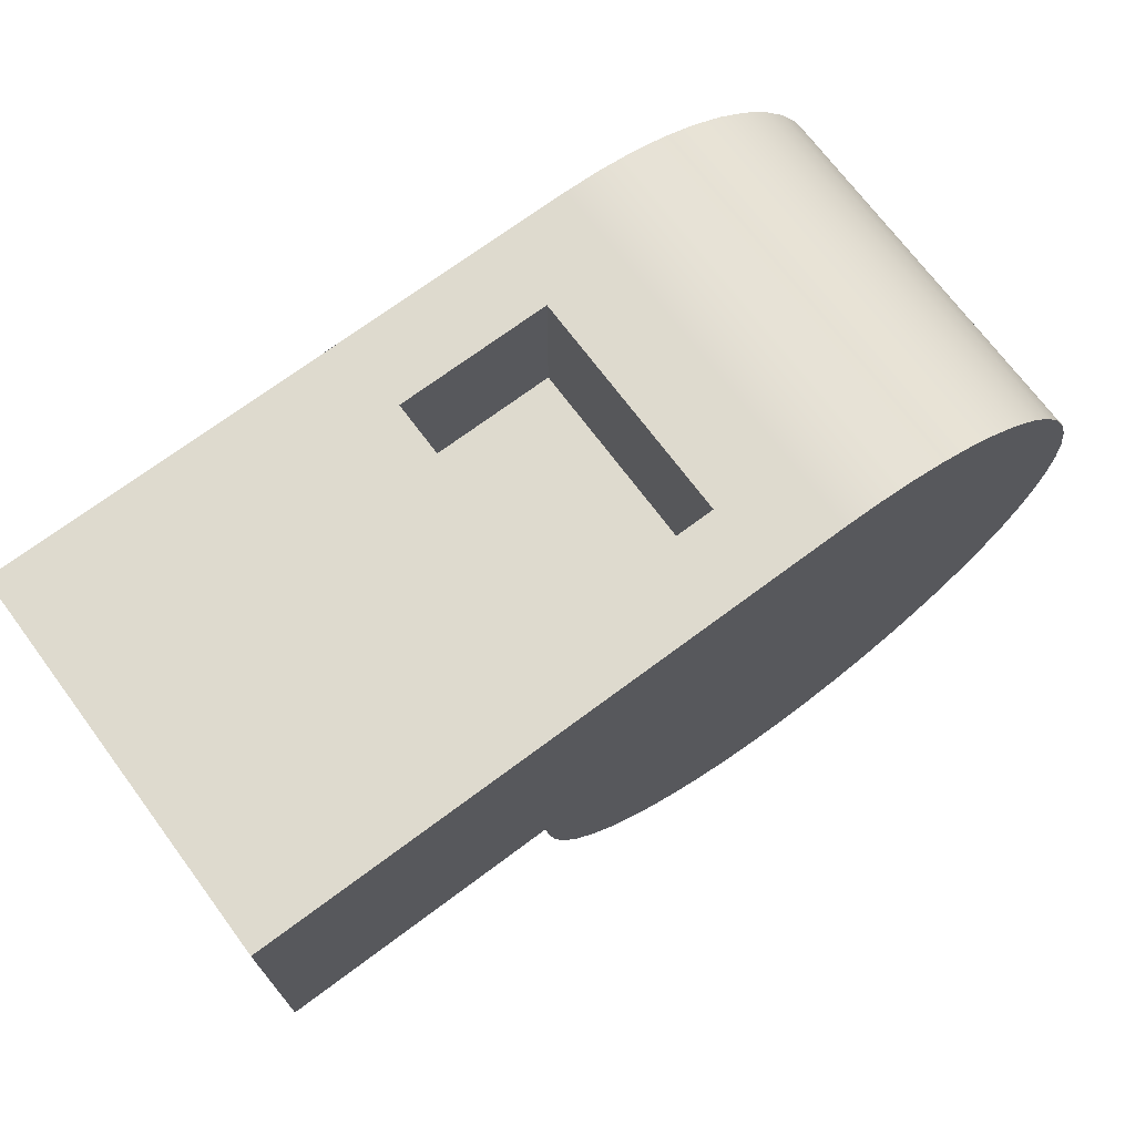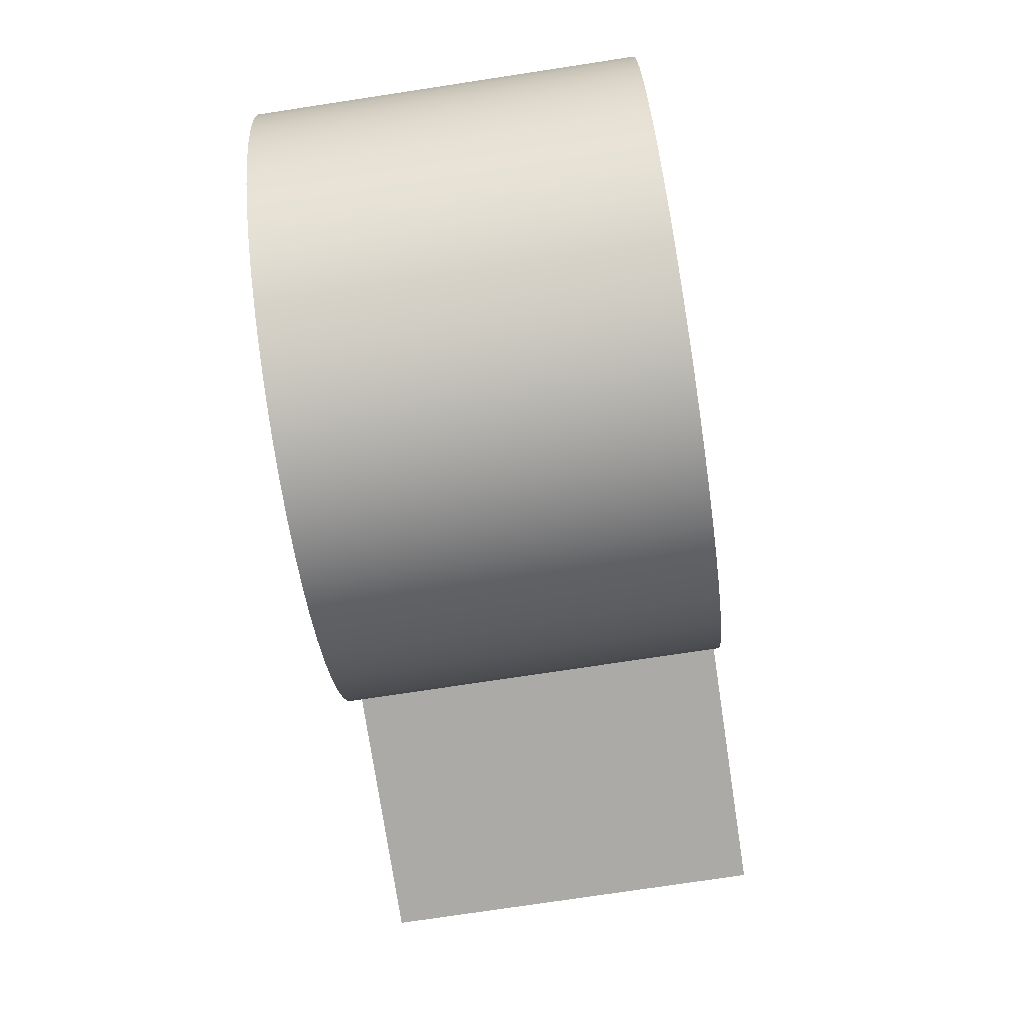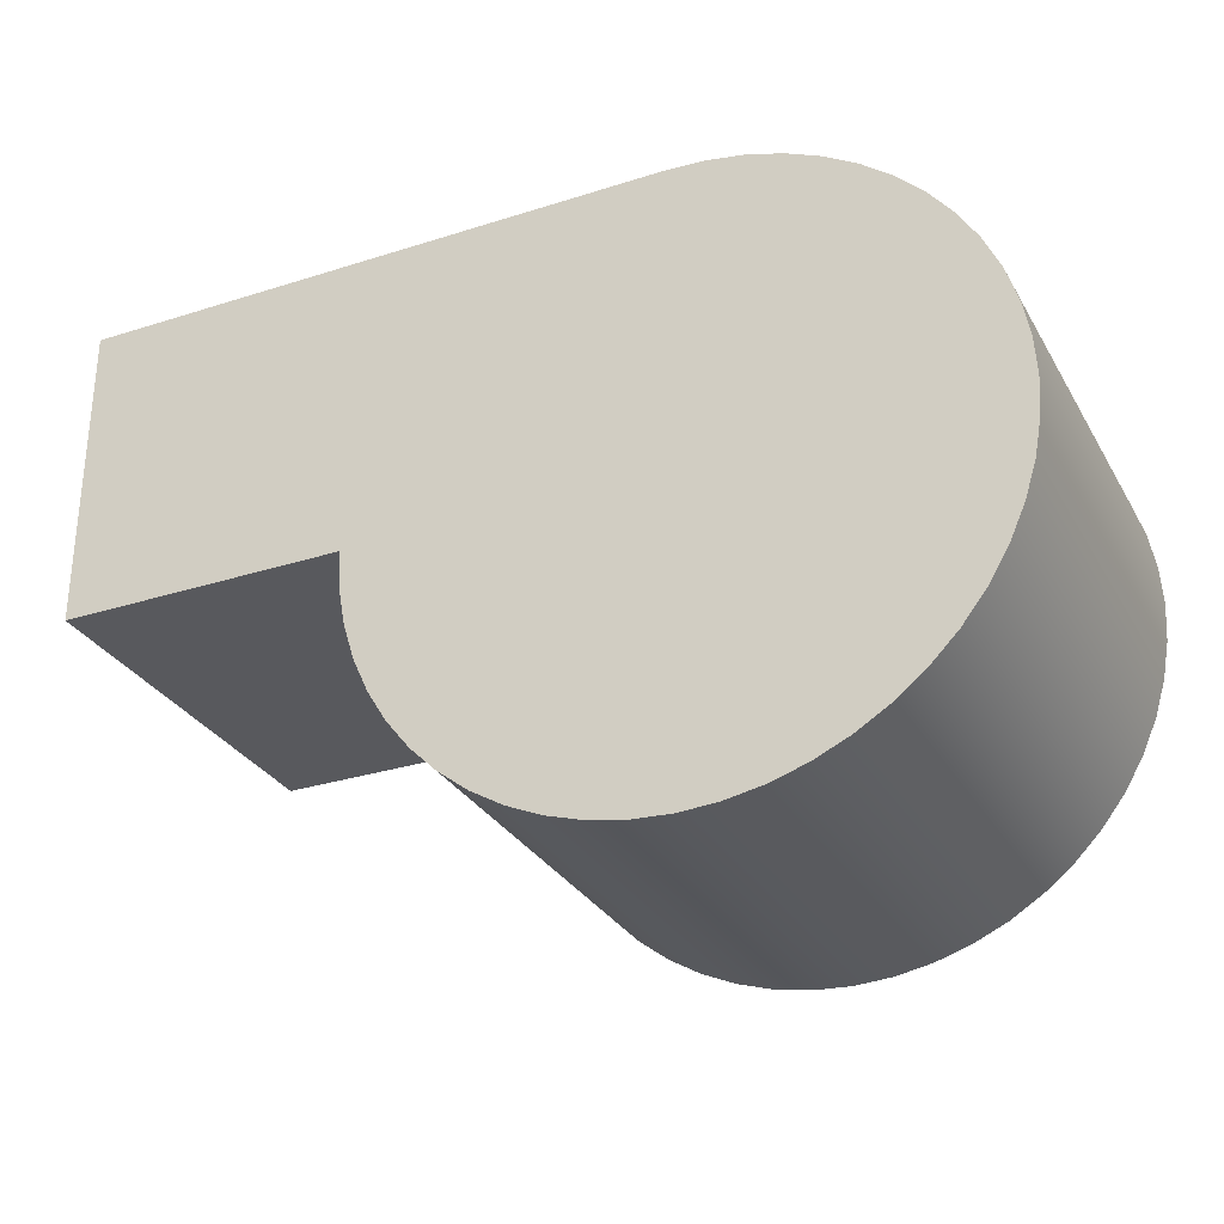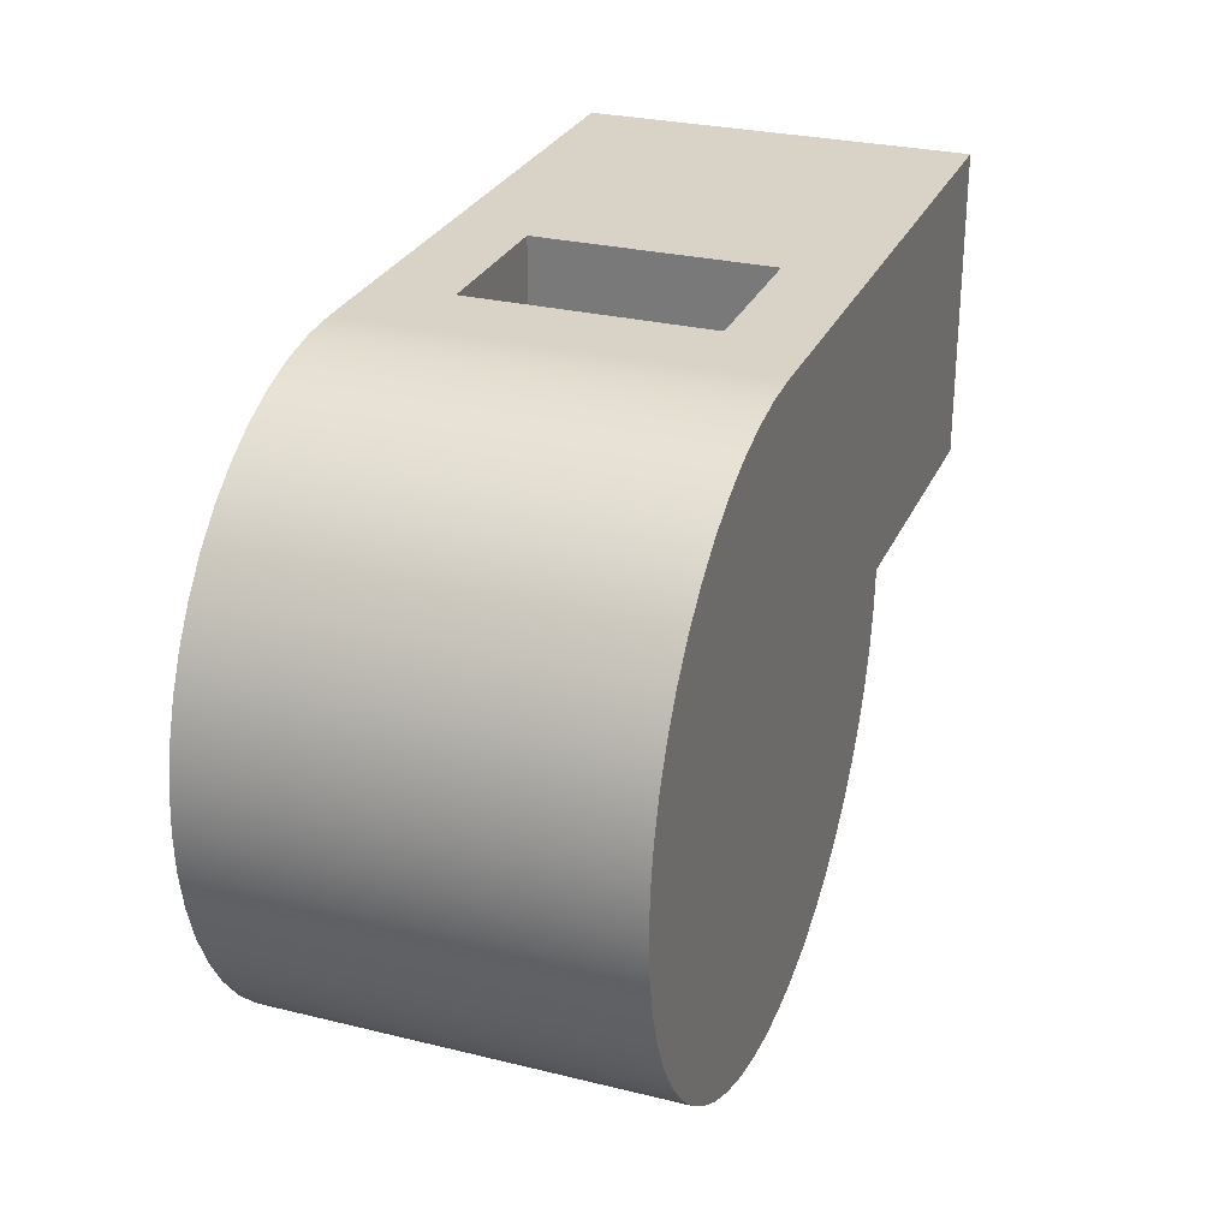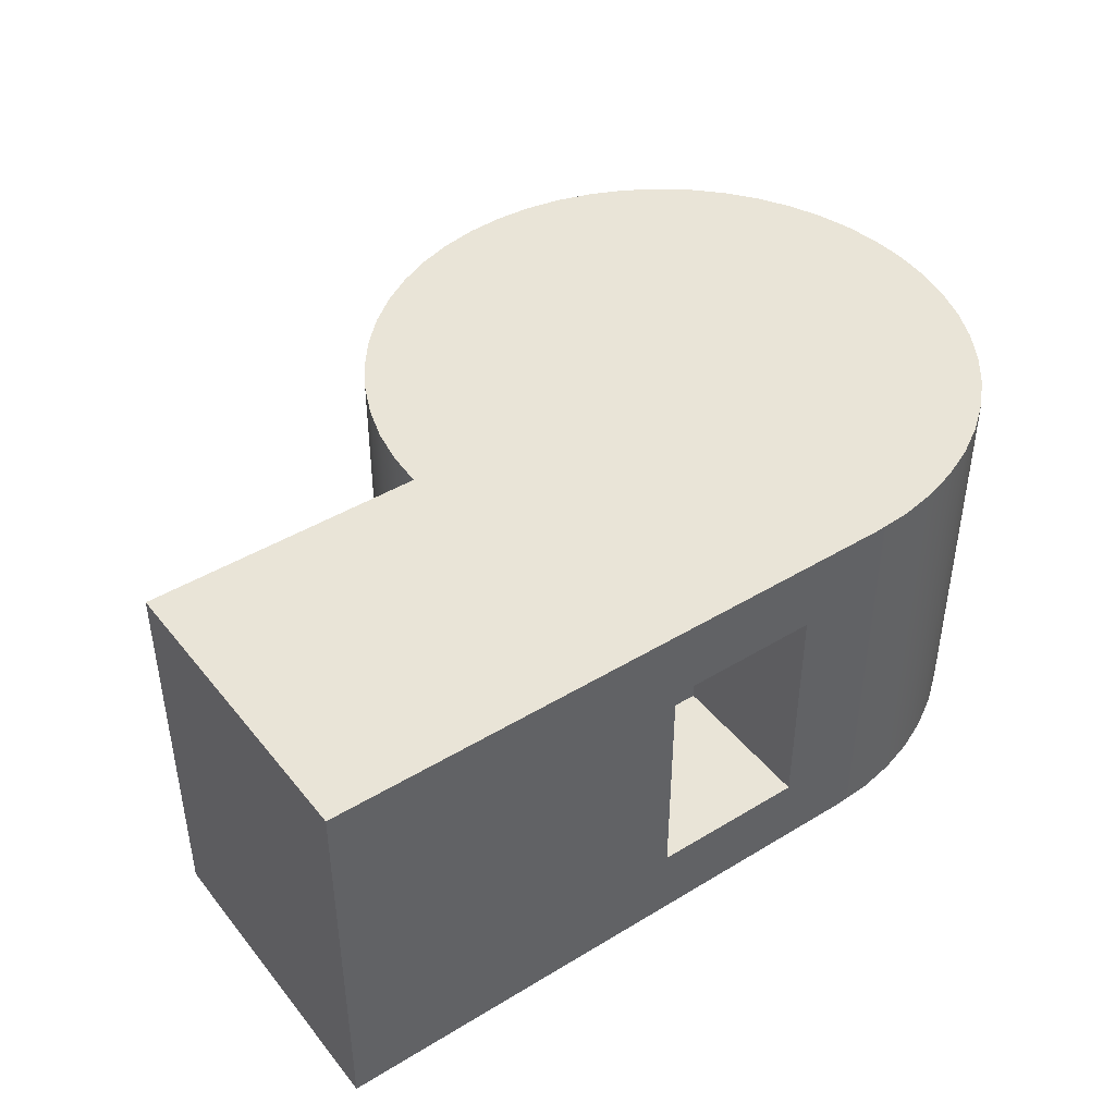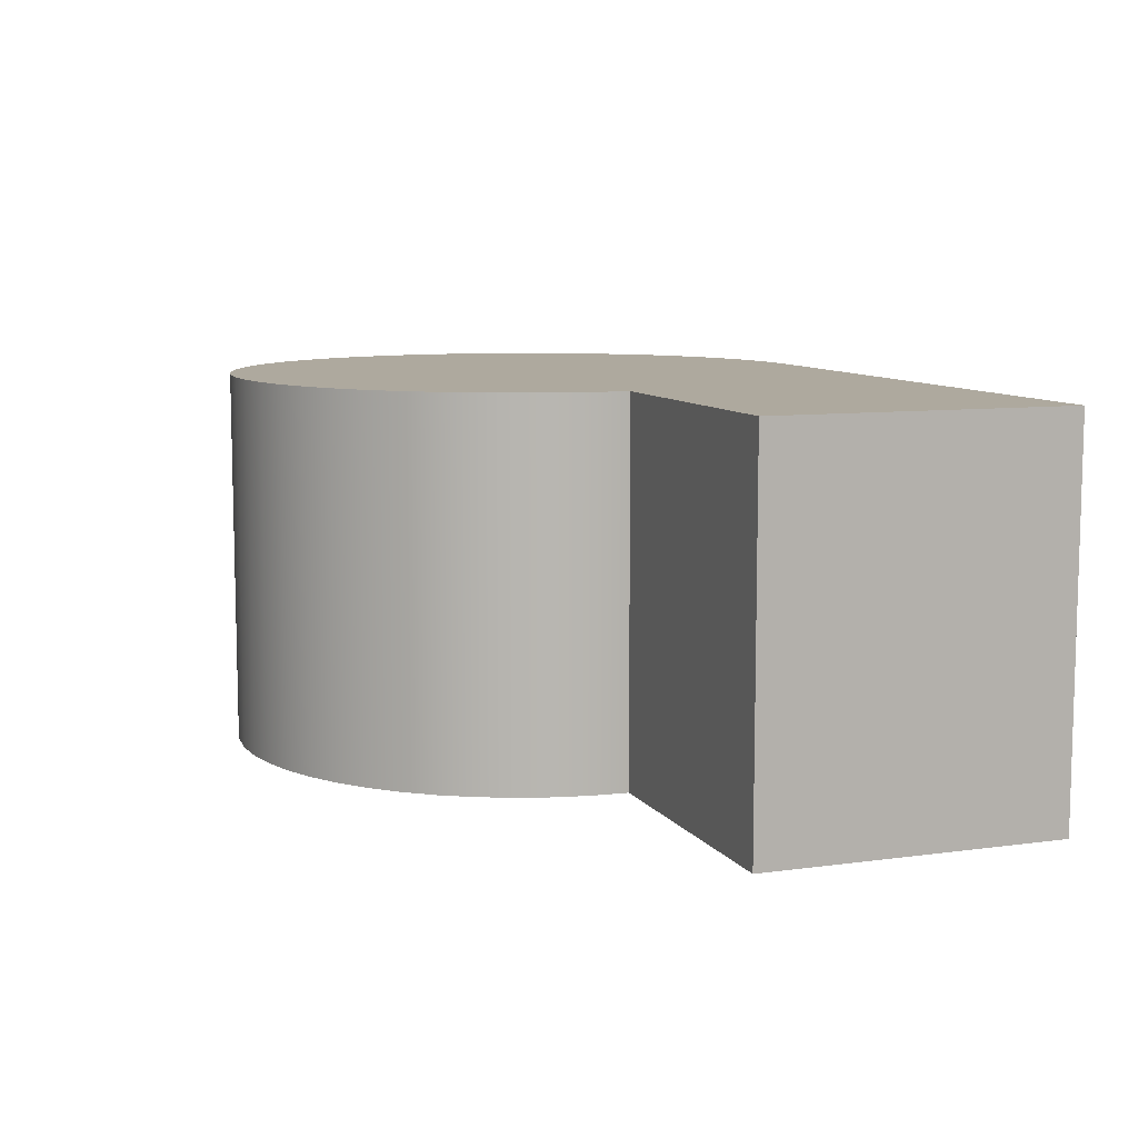
<metadata>
{"format":"obj","ext":"obj","renderer":"f3d","projection":"perspective","resolution":1024,"background":"white","views":[{"elev":71.2,"azim":143.3,"up":"+Y"},{"elev":-75.9,"azim":-81.4,"up":"+Y"},{"elev":-29.9,"azim":-155.0,"up":"+Y"},{"elev":28.0,"azim":-69.6,"up":"+Y"},{"elev":43.4,"azim":144.4,"up":"+Z"},{"elev":9.0,"azim":69.9,"up":"+Z"}]}
</metadata>
<code>
v 3 4 4
v 3 4 1
v 3 2 1
v 3 2 4
v 3 4 1
v 1 4 1
v 1 2 1
v 3 2 1
v 1 4 1
v 1 4 4
v 1 2 4
v 1 2 1
v 1 4 4
v 3 4 4
v 3 2 4
v 1 2 4
v 1 2 4
v 3 2 4
v 3 2 1
v 1 2 1
v 3 4 1
v 3 4 4
v 1 4 4
v 1 4 1
v 7.669 4 0
v -6.123e-17 4 0
v -6.123e-17 4 5
v 7.669 4 5
v 7.669 0 0
v 7.669 4 0
v 7.669 4 5
v 7.669 0 5
v 4 -6.736e-16 0
v 7.669 0 0
v 7.669 0 5
v 4 -4.441e-16 5
v -6.123e-17 4 0
v -0.4821 3.971 0
v -0.9573 3.884 0
v -1.418 3.74 0
v -1.859 3.542 0
v -2.272 3.292 0
v -2.652 2.994 0
v -2.994 2.652 0
v -3.292 2.272 0
v -3.542 1.859 0
v -3.74 1.418 0
v -3.884 0.9573 0
v -3.971 0.4821 0
v -4 1.837e-16 0
v -3.971 -0.4821 0
v -3.884 -0.9573 0
v -3.74 -1.418 0
v -3.542 -1.859 0
v -3.292 -2.272 0
v -2.994 -2.652 0
v -2.652 -2.994 0
v -2.272 -3.292 0
v -1.859 -3.542 0
v -1.418 -3.74 0
v -0.9573 -3.884 0
v -0.4821 -3.971 0
v -4.286e-16 -4 0
v 0.4821 -3.971 0
v 0.9573 -3.884 0
v 1.418 -3.74 0
v 1.859 -3.542 0
v 2.272 -3.292 0
v 2.652 -2.994 0
v 2.994 -2.652 0
v 3.292 -2.272 0
v 3.542 -1.859 0
v 3.74 -1.418 0
v 3.884 -0.9573 0
v 3.971 -0.4821 0
v 4 -6.736e-16 0
v 4 -4.441e-16 5
v 3.971 -0.4821 5
v 3.884 -0.9573 5
v 3.74 -1.418 5
v 3.542 -1.859 5
v 3.292 -2.272 5
v 2.994 -2.652 5
v 2.652 -2.994 5
v 2.272 -3.292 5
v 1.859 -3.542 5
v 1.418 -3.74 5
v 0.9573 -3.884 5
v 0.4821 -3.971 5
v -4.286e-16 -4 5
v -0.4821 -3.971 5
v -0.9573 -3.884 5
v -1.418 -3.74 5
v -1.859 -3.542 5
v -2.272 -3.292 5
v -2.652 -2.994 5
v -2.994 -2.652 5
v -3.292 -2.272 5
v -3.542 -1.859 5
v -3.74 -1.418 5
v -3.884 -0.9573 5
v -3.971 -0.4821 5
v -4 1.837e-16 5
v -3.971 0.4821 5
v -3.884 0.9573 5
v -3.74 1.418 5
v -3.542 1.859 5
v -3.292 2.272 5
v -2.994 2.652 5
v -2.652 2.994 5
v -2.272 3.292 5
v -1.859 3.542 5
v -1.418 3.74 5
v -0.9573 3.884 5
v -0.4821 3.971 5
v -6.123e-17 4 5
v -6.123e-17 4 5
v -0.4821 3.971 5
v -0.9573 3.884 5
v -1.418 3.74 5
v -1.859 3.542 5
v -2.272 3.292 5
v -2.652 2.994 5
v -2.994 2.652 5
v -3.292 2.272 5
v -3.542 1.859 5
v -3.74 1.418 5
v -3.884 0.9573 5
v -3.971 0.4821 5
v -4 1.837e-16 5
v -3.971 -0.4821 5
v -3.884 -0.9573 5
v -3.74 -1.418 5
v -3.542 -1.859 5
v -3.292 -2.272 5
v -2.994 -2.652 5
v -2.652 -2.994 5
v -2.272 -3.292 5
v -1.859 -3.542 5
v -1.418 -3.74 5
v -0.9573 -3.884 5
v -0.4821 -3.971 5
v -4.286e-16 -4 5
v 0.4821 -3.971 5
v 0.9573 -3.884 5
v 1.418 -3.74 5
v 1.859 -3.542 5
v 2.272 -3.292 5
v 2.652 -2.994 5
v 2.994 -2.652 5
v 3.292 -2.272 5
v 3.542 -1.859 5
v 3.74 -1.418 5
v 3.884 -0.9573 5
v 3.971 -0.4821 5
v 4 -4.441e-16 5
v 7.669 0 5
v 7.669 4 5
v 4 -6.736e-16 0
v 3.971 -0.4821 0
v 3.884 -0.9573 0
v 3.74 -1.418 0
v 3.542 -1.859 0
v 3.292 -2.272 0
v 2.994 -2.652 0
v 2.652 -2.994 0
v 2.272 -3.292 0
v 1.859 -3.542 0
v 1.418 -3.74 0
v 0.9573 -3.884 0
v 0.4821 -3.971 0
v -4.286e-16 -4 0
v -0.4821 -3.971 0
v -0.9573 -3.884 0
v -1.418 -3.74 0
v -1.859 -3.542 0
v -2.272 -3.292 0
v -2.652 -2.994 0
v -2.994 -2.652 0
v -3.292 -2.272 0
v -3.542 -1.859 0
v -3.74 -1.418 0
v -3.884 -0.9573 0
v -3.971 -0.4821 0
v -4 1.837e-16 0
v -3.971 0.4821 0
v -3.884 0.9573 0
v -3.74 1.418 0
v -3.542 1.859 0
v -3.292 2.272 0
v -2.994 2.652 0
v -2.652 2.994 0
v -2.272 3.292 0
v -1.859 3.542 0
v -1.418 3.74 0
v -0.9573 3.884 0
v -0.4821 3.971 0
v -6.123e-17 4 0
v 7.669 4 0
v 7.669 0 0
g 1c07a322-e31e-11ea-b05b-54bf646e7e1f
f 1 2 4
f 4 2 3
g 1c07f130-e31e-11ea-ab9a-54bf646e7e1f
f 5 6 8
f 8 6 7
g 1c083f54-e31e-11ea-82da-54bf646e7e1f
f 9 10 12
f 12 10 11
g 1c086664-e31e-11ea-8549-54bf646e7e1f
f 13 14 16
f 16 14 15
g 1c08b4a8-e31e-11ea-a1f0-54bf646e7e1f
f 18 19 17
f 17 19 20
g 1be01c7a-e31e-11ea-ae08-54bf646e7e1f
f 22 25 21
f 21 25 26
f 21 26 24
f 24 26 23
f 23 26 27
f 23 27 22
f 22 27 28
f 22 28 25
g 1be06a98-e31e-11ea-b7f1-54bf646e7e1f
f 29 30 32
f 32 30 31
g 1be0b8a6-e31e-11ea-b1aa-54bf646e7e1f
f 33 34 36
f 36 34 35
g 1be0dfb4-e31e-11ea-bc89-54bf646e7e1f
f 116 37 115
f 115 37 38
f 115 38 114
f 114 38 39
f 114 39 113
f 113 39 40
f 113 40 112
f 112 40 41
f 112 41 111
f 111 41 42
f 111 42 110
f 110 42 43
f 110 43 109
f 109 43 44
f 109 44 108
f 108 44 45
f 108 45 107
f 107 45 46
f 107 46 106
f 106 46 47
f 106 47 105
f 105 47 48
f 105 48 104
f 104 48 49
f 104 49 103
f 103 49 50
f 103 50 102
f 102 50 51
f 102 51 101
f 101 51 52
f 101 52 100
f 100 52 53
f 100 53 99
f 99 53 54
f 99 54 98
f 98 54 55
f 98 55 97
f 97 55 56
f 97 56 96
f 96 56 57
f 96 57 95
f 95 57 58
f 95 58 94
f 94 58 59
f 94 59 93
f 93 59 60
f 93 60 92
f 92 60 61
f 92 61 91
f 91 61 62
f 91 62 90
f 90 62 63
f 90 63 89
f 89 63 64
f 89 64 88
f 88 64 65
f 88 65 87
f 87 65 66
f 87 66 86
f 86 66 67
f 86 67 85
f 85 67 68
f 85 68 84
f 84 68 69
f 84 69 83
f 83 69 70
f 83 70 82
f 82 70 71
f 82 71 81
f 81 71 72
f 81 72 80
f 80 72 73
f 80 73 79
f 79 73 74
f 79 74 78
f 78 74 75
f 78 75 77
f 77 75 76
g 1be12ddc-e31e-11ea-ac7e-54bf646e7e1f
f 118 119 117
f 117 119 120
f 117 120 121
f 121 122 117
f 117 122 123
f 117 123 156
f 156 123 124
f 156 124 125
f 125 126 156
f 156 126 127
f 156 127 128
f 128 129 156
f 156 129 130
f 156 130 155
f 155 130 131
f 155 131 154
f 154 131 132
f 154 132 153
f 153 132 133
f 153 133 152
f 152 133 134
f 152 134 151
f 151 134 135
f 151 135 150
f 150 135 136
f 150 136 149
f 149 136 137
f 149 137 148
f 148 137 138
f 148 138 147
f 147 138 139
f 147 139 146
f 146 139 140
f 146 140 145
f 145 140 141
f 145 141 144
f 144 141 142
f 144 142 143
f 157 158 156
f 156 158 117
g 1be17c00-e31e-11ea-8fd4-54bf646e7e1f
f 160 184 159
f 159 184 185
f 159 185 186
f 184 160 183
f 183 160 161
f 183 161 182
f 182 161 162
f 182 162 181
f 181 162 163
f 181 163 180
f 180 163 164
f 180 164 179
f 179 164 165
f 179 165 178
f 178 165 166
f 178 166 177
f 177 166 167
f 177 167 176
f 176 167 168
f 176 168 175
f 175 168 169
f 175 169 174
f 174 169 170
f 174 170 173
f 173 170 171
f 173 171 172
f 186 187 159
f 159 187 188
f 159 188 189
f 189 190 159
f 159 190 191
f 159 191 192
f 159 192 198
f 198 192 193
f 198 193 194
f 194 195 198
f 198 195 196
f 198 196 197
f 198 199 159
f 159 199 200

</code>
